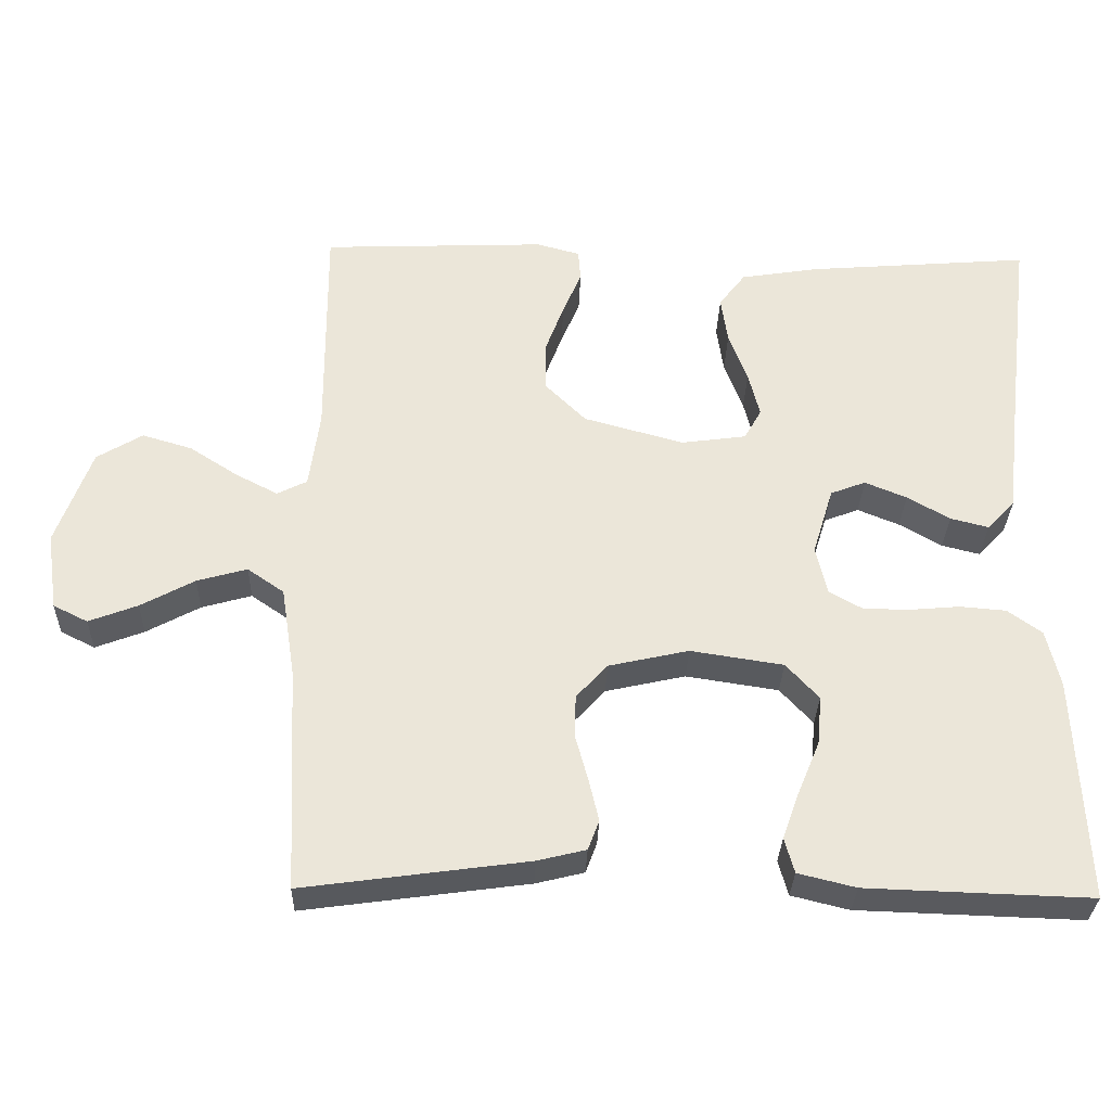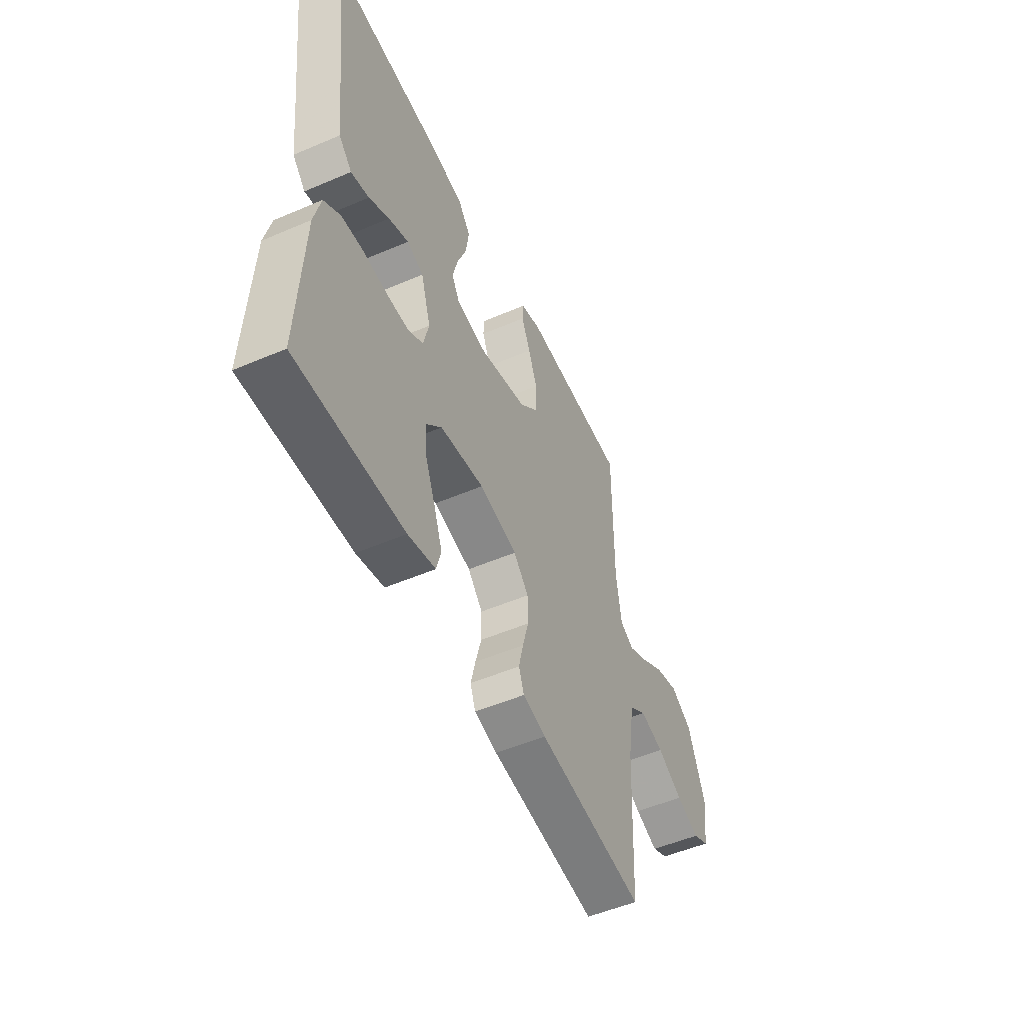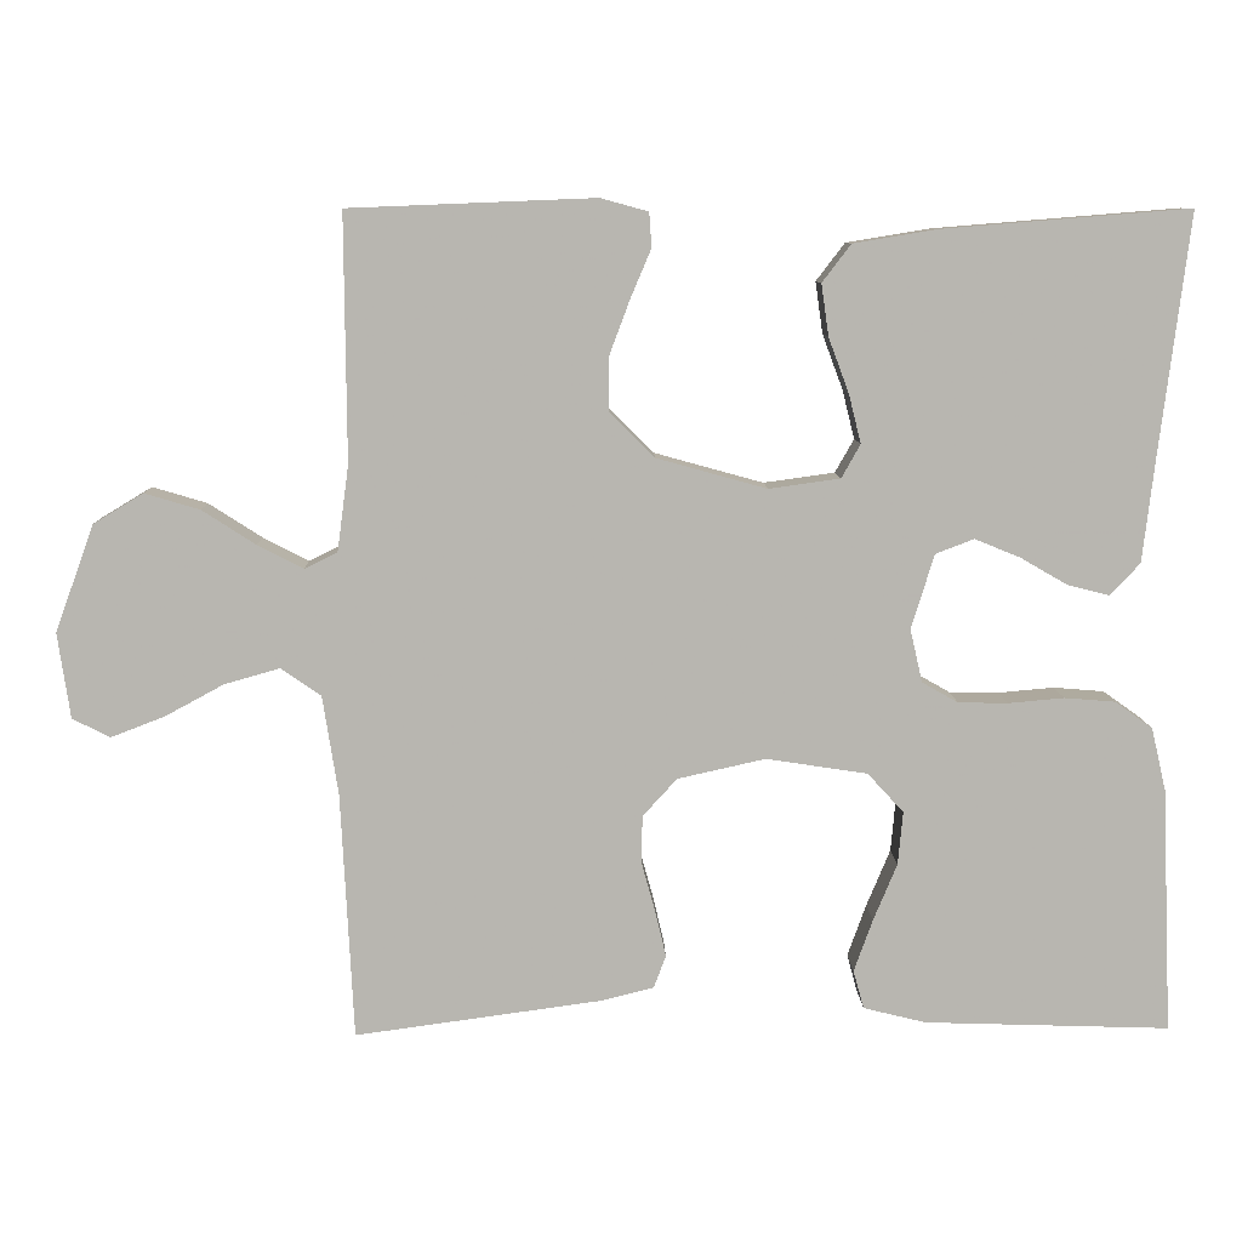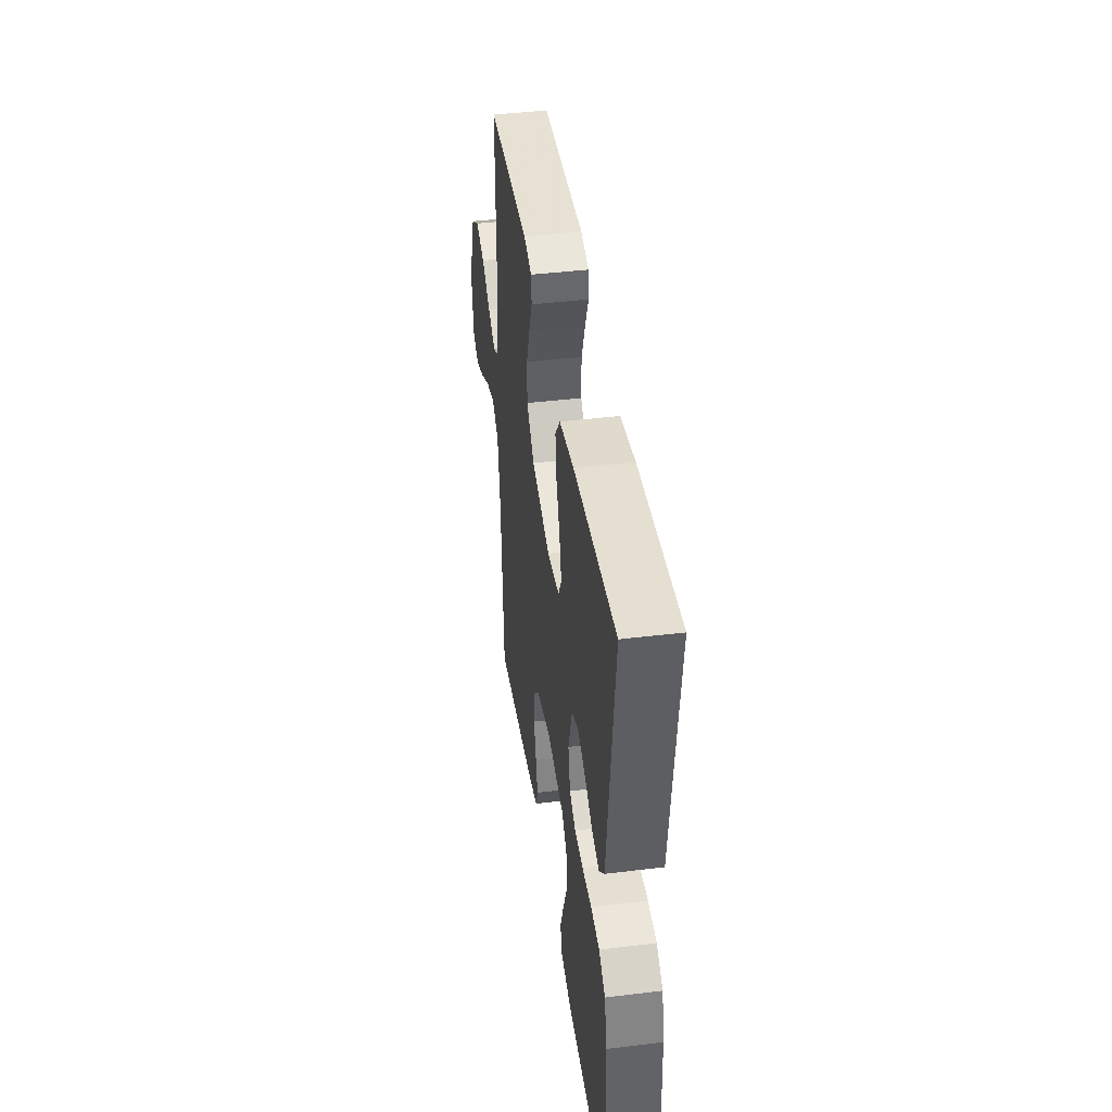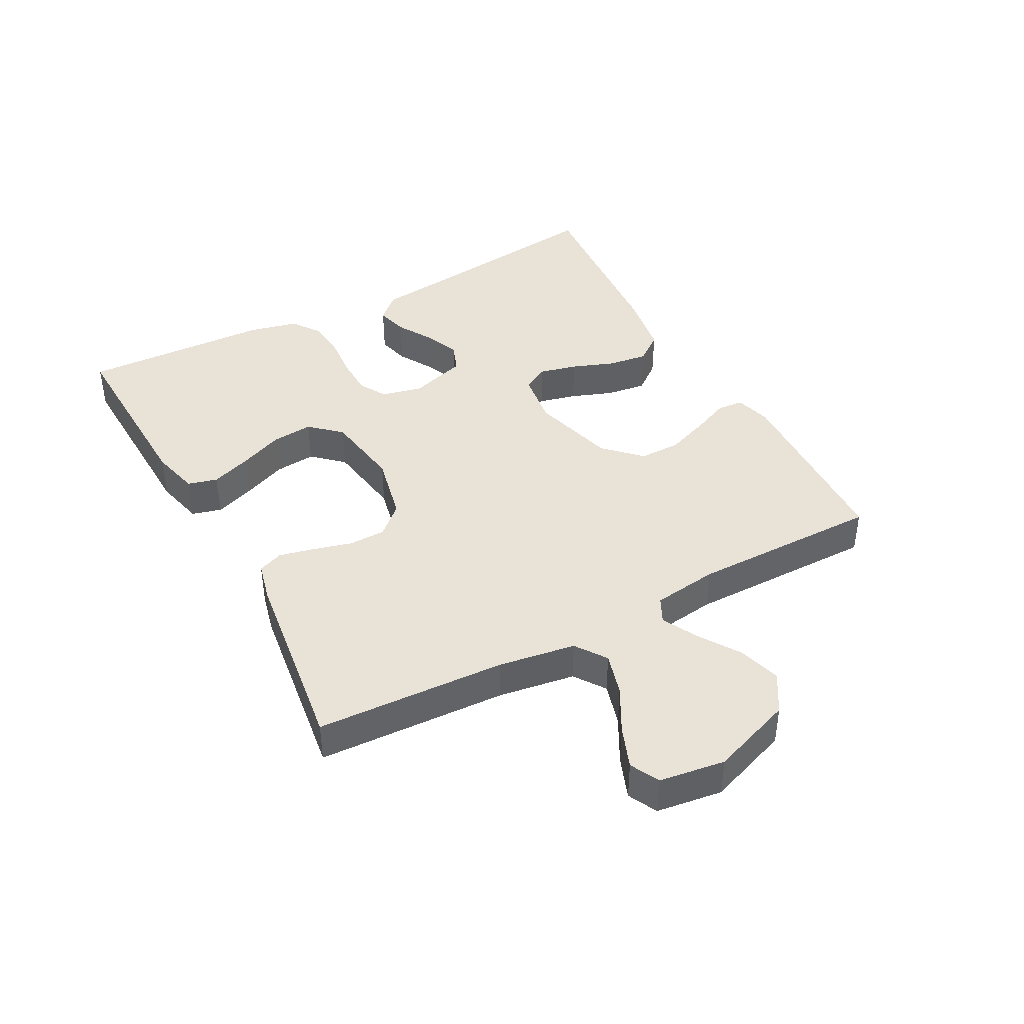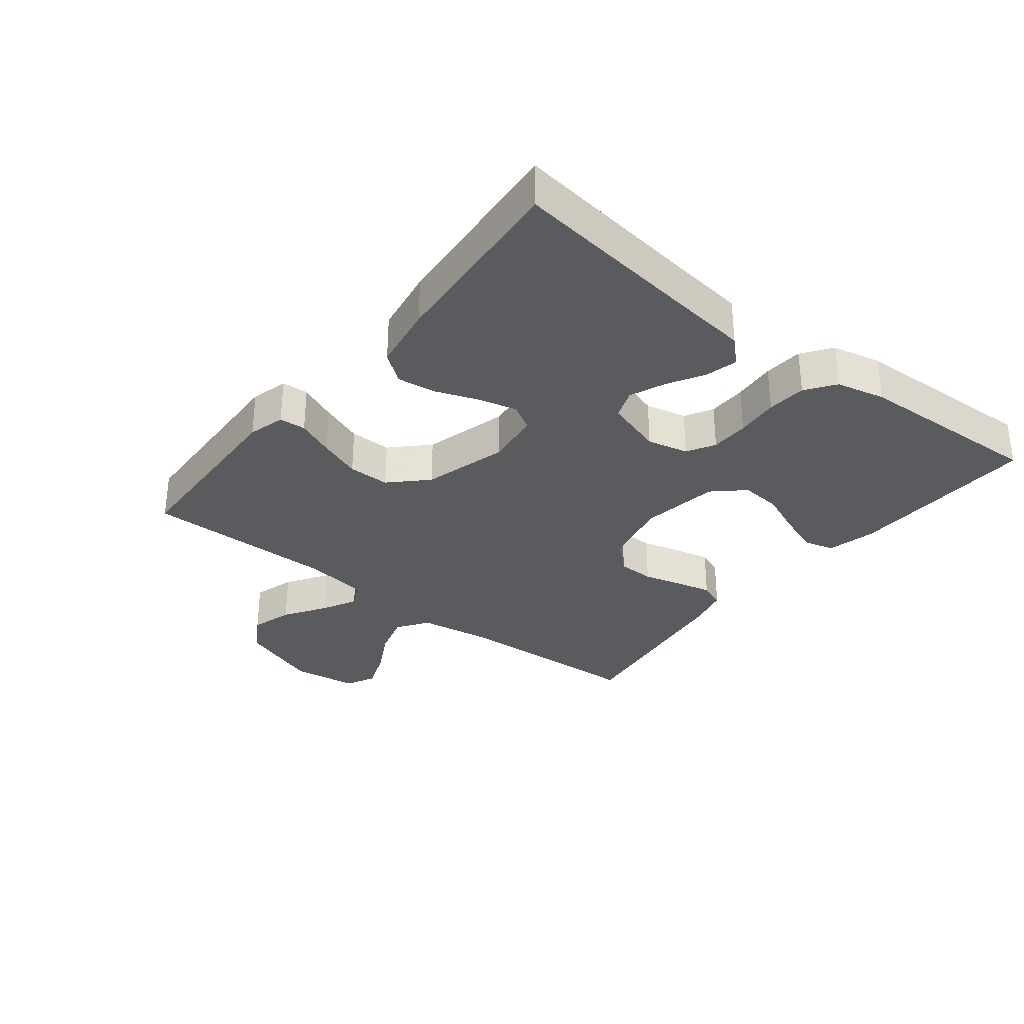
<metadata>
{"format":"obj","ext":"obj","renderer":"f3d","projection":"perspective","resolution":1024,"background":"white","views":[{"elev":-31.3,"azim":-1.7,"up":"+Z"},{"elev":-52.0,"azim":114.8,"up":"+Z"},{"elev":8.9,"azim":-1.6,"up":"+Z"},{"elev":42.1,"azim":81.7,"up":"+Z"},{"elev":41.7,"azim":-118.4,"up":"+Y"},{"elev":-32.1,"azim":51.6,"up":"+Y"}]}
</metadata>
<code>
v 0.5 0.07 0.5
v 0.463 0.07 0.2
v 0.449 0.07 0.079
v 0.412 0.07 0.04
v 0.361 0.07 0.053
v 0.304 0.07 0.086
v 0.248 0.07 0.109
v 0.201 0.07 0.091
v 0.173 0.07 0
v 0.188 0.07 -0.065
v 0.232 0.07 -0.09
v 0.293 0.07 -0.091
v 0.361 0.07 -0.085
v 0.423 0.07 -0.09
v 0.469 0.07 -0.123
v 0.487 0.07 -0.2
v 0.5 0.07 -0.5
v 0.2 0.07 -0.49
v 0.123 0.07 -0.471
v 0.11 0.07 -0.424
v 0.133 0.07 -0.36
v 0.162 0.07 -0.29
v 0.168 0.07 -0.225
v 0.124 0.07 -0.177
v 0 0.07 -0.158
v -0.107 0.07 -0.182
v -0.149 0.07 -0.228
v -0.15 0.07 -0.286
v -0.133 0.07 -0.348
v -0.12 0.07 -0.403
v -0.135 0.07 -0.443
v -0.2 0.07 -0.459
v -0.5 0.07 -0.5
v -0.515 0.07 -0.2
v -0.534 0.07 -0.078
v -0.583 0.07 -0.044
v -0.65 0.07 -0.063
v -0.722 0.07 -0.102
v -0.787 0.07 -0.127
v -0.833 0.07 -0.104
v -0.848 0.07 0
v -0.801 0.07 0.13
v -0.74 0.07 0.167
v -0.673 0.07 0.147
v -0.608 0.07 0.105
v -0.552 0.07 0.076
v -0.512 0.07 0.096
v -0.498 0.07 0.2
v -0.5 0.07 0.5
v -0.2 0.07 0.512
v -0.142 0.07 0.496
v -0.139 0.07 0.454
v -0.164 0.07 0.395
v -0.189 0.07 0.328
v -0.189 0.07 0.262
v -0.134 0.07 0.207
v 0 0.07 0.17
v 0.087 0.07 0.182
v 0.11 0.07 0.223
v 0.095 0.07 0.283
v 0.07 0.07 0.35
v 0.061 0.07 0.413
v 0.096 0.07 0.459
v 0.2 0.07 0.476
v 0.5 0 0.5
v 0.463 0 0.2
v 0.449 0 0.079
v 0.412 0 0.04
v 0.361 0 0.053
v 0.304 0 0.086
v 0.248 0 0.109
v 0.201 0 0.091
v 0.173 0 0
v 0.188 0 -0.065
v 0.232 0 -0.09
v 0.293 0 -0.091
v 0.361 0 -0.085
v 0.423 0 -0.09
v 0.469 0 -0.123
v 0.487 0 -0.2
v 0.5 0 -0.5
v 0.2 0 -0.49
v 0.123 0 -0.471
v 0.11 0 -0.424
v 0.133 0 -0.36
v 0.162 0 -0.29
v 0.168 0 -0.225
v 0.124 0 -0.177
v 0 0 -0.158
v -0.107 0 -0.182
v -0.149 0 -0.228
v -0.15 0 -0.286
v -0.133 0 -0.348
v -0.12 0 -0.403
v -0.135 0 -0.443
v -0.2 0 -0.459
v -0.5 0 -0.5
v -0.515 0 -0.2
v -0.534 0 -0.078
v -0.583 0 -0.044
v -0.65 0 -0.063
v -0.722 0 -0.102
v -0.787 0 -0.127
v -0.833 0 -0.104
v -0.848 0 0
v -0.801 0 0.13
v -0.74 0 0.167
v -0.673 0 0.147
v -0.608 0 0.105
v -0.552 0 0.076
v -0.512 0 0.096
v -0.498 0 0.2
v -0.5 0 0.5
v -0.2 0 0.512
v -0.142 0 0.496
v -0.139 0 0.454
v -0.164 0 0.395
v -0.189 0 0.328
v -0.189 0 0.262
v -0.134 0 0.207
v 0 0 0.17
v 0.087 0 0.182
v 0.11 0 0.223
v 0.095 0 0.283
v 0.07 0 0.35
v 0.061 0 0.413
v 0.096 0 0.459
v 0.2 0 0.476
f 64 1 2
f 63 64 2
f 62 63 2
f 61 62 2
f 60 61 2
f 4 5 6
f 3 4 6
f 2 3 6
f 60 2 6
f 59 60 6
f 58 59 6 7
f 57 58 7 8
f 56 57 8 9
f 51 52 53
f 50 51 53
f 49 50 53
f 48 49 53
f 47 48 53 54
f 43 44 45
f 42 43 45
f 41 42 45
f 40 41 45
f 39 40 45
f 38 39 45
f 37 38 45
f 36 37 45 46
f 35 36 46 47
f 32 33 34
f 31 32 34
f 30 31 34
f 29 30 34
f 28 29 34
f 34 35 47
f 28 34 47
f 27 28 47
f 20 21 22
f 19 20 22
f 18 19 22
f 17 18 22
f 16 17 22
f 15 16 22
f 14 15 22
f 13 14 22
f 12 13 22
f 11 12 22 23
f 10 11 23 24
f 10 24 25
f 9 10 25
f 56 9 25
f 47 54 55
f 47 55 56
f 27 47 56
f 26 27 56
f 25 26 56
f 66 65 128
f 66 128 127
f 66 127 126
f 66 126 125
f 66 125 124
f 70 69 68
f 70 68 67
f 70 67 66
f 70 66 124
f 70 124 123
f 71 70 123 122
f 72 71 122 121
f 73 72 121 120
f 117 116 115
f 117 115 114
f 117 114 113
f 117 113 112
f 118 117 112 111
f 109 108 107
f 109 107 106
f 109 106 105
f 109 105 104
f 109 104 103
f 109 103 102
f 109 102 101
f 110 109 101 100
f 111 110 100 99
f 98 97 96
f 98 96 95
f 98 95 94
f 98 94 93
f 98 93 92
f 111 99 98
f 111 98 92
f 111 92 91
f 86 85 84
f 86 84 83
f 86 83 82
f 86 82 81
f 86 81 80
f 86 80 79
f 86 79 78
f 86 78 77
f 86 77 76
f 87 86 76 75
f 88 87 75 74
f 89 88 74
f 89 74 73
f 89 73 120
f 119 118 111
f 120 119 111
f 120 111 91
f 120 91 90
f 120 90 89
f 1 65 66 2
f 2 66 67 3
f 3 67 68 4
f 4 68 69 5
f 5 69 70 6
f 6 70 71 7
f 7 71 72 8
f 8 72 73 9
f 9 73 74 10
f 10 74 75 11
f 11 75 76 12
f 12 76 77 13
f 13 77 78 14
f 14 78 79 15
f 15 79 80 16
f 16 80 81 17
f 17 81 82 18
f 18 82 83 19
f 19 83 84 20
f 20 84 85 21
f 21 85 86 22
f 22 86 87 23
f 23 87 88 24
f 24 88 89 25
f 25 89 90 26
f 26 90 91 27
f 27 91 92 28
f 28 92 93 29
f 29 93 94 30
f 30 94 95 31
f 31 95 96 32
f 32 96 97 33
f 33 97 98 34
f 34 98 99 35
f 35 99 100 36
f 36 100 101 37
f 37 101 102 38
f 38 102 103 39
f 39 103 104 40
f 40 104 105 41
f 41 105 106 42
f 42 106 107 43
f 43 107 108 44
f 44 108 109 45
f 45 109 110 46
f 46 110 111 47
f 47 111 112 48
f 48 112 113 49
f 49 113 114 50
f 50 114 115 51
f 51 115 116 52
f 52 116 117 53
f 53 117 118 54
f 54 118 119 55
f 55 119 120 56
f 56 120 121 57
f 57 121 122 58
f 58 122 123 59
f 59 123 124 60
f 60 124 125 61
f 61 125 126 62
f 62 126 127 63
f 63 127 128 64
f 64 128 65 1

</code>
